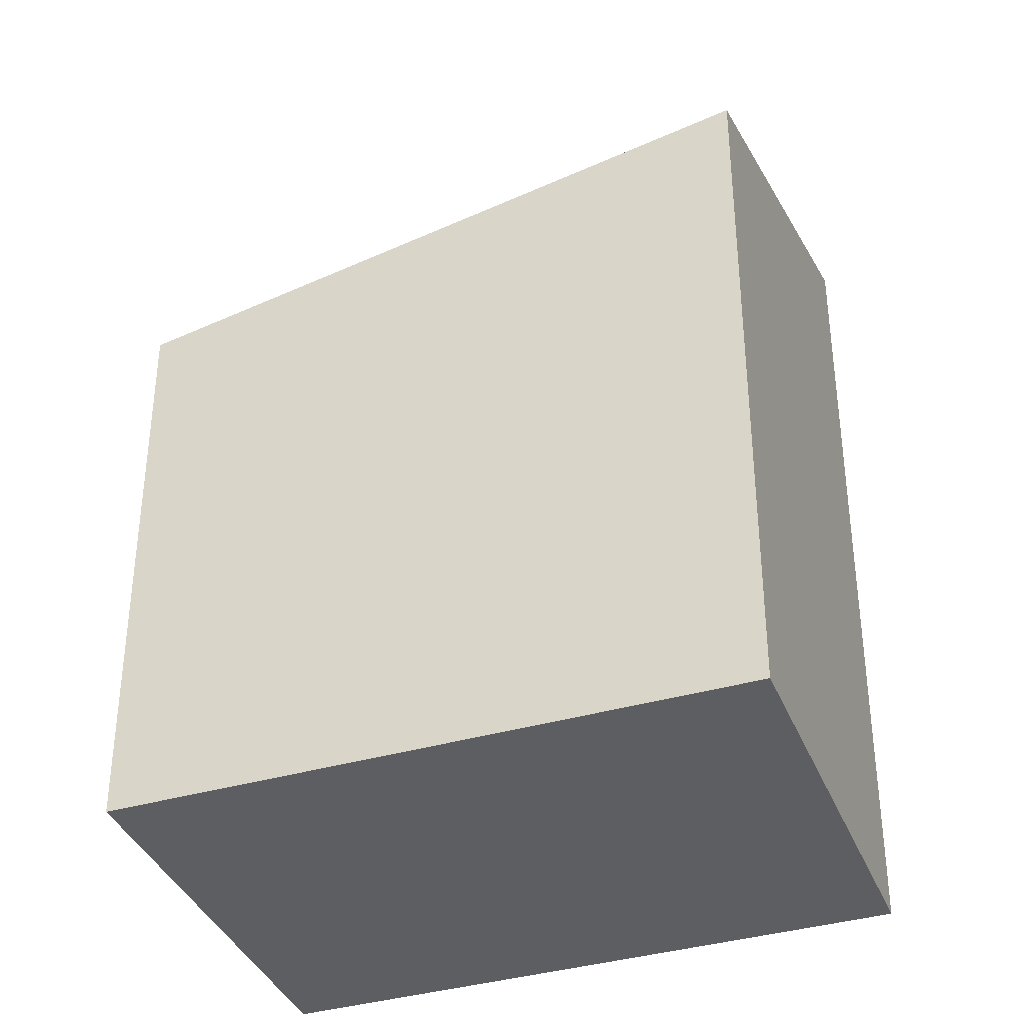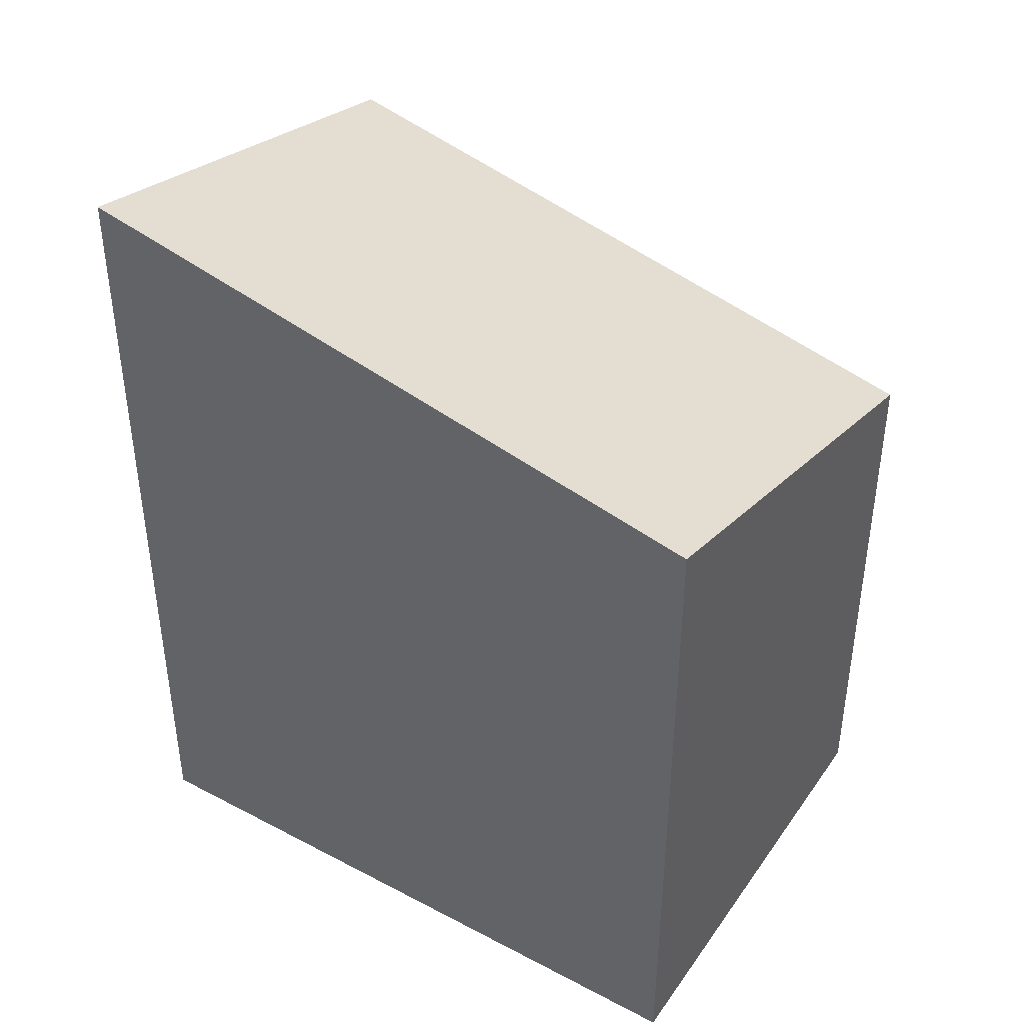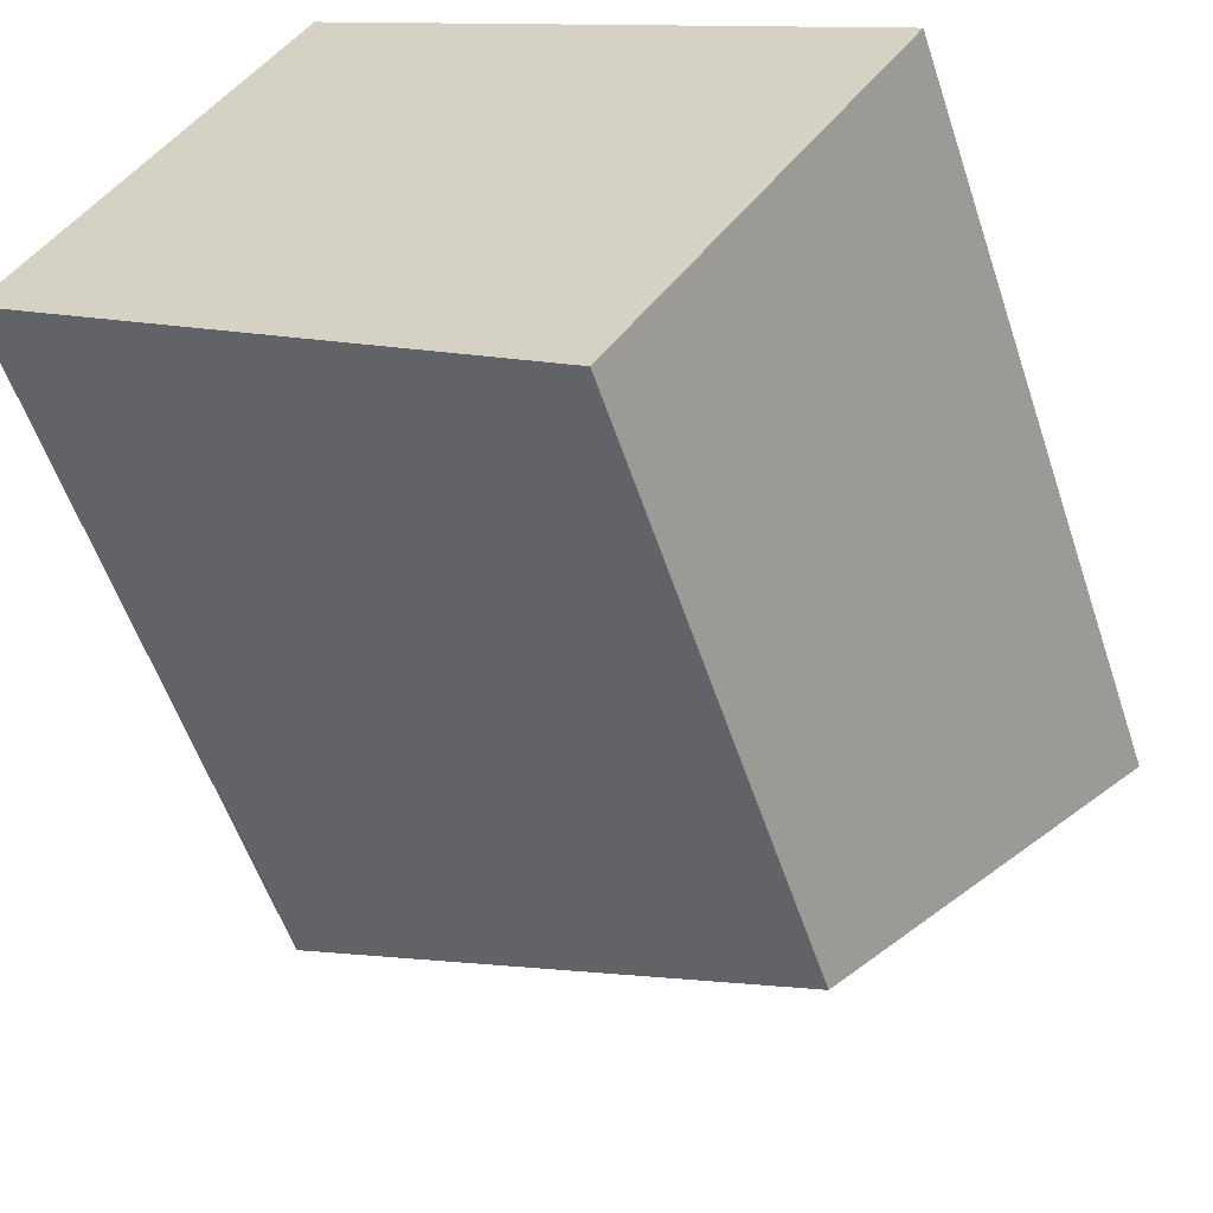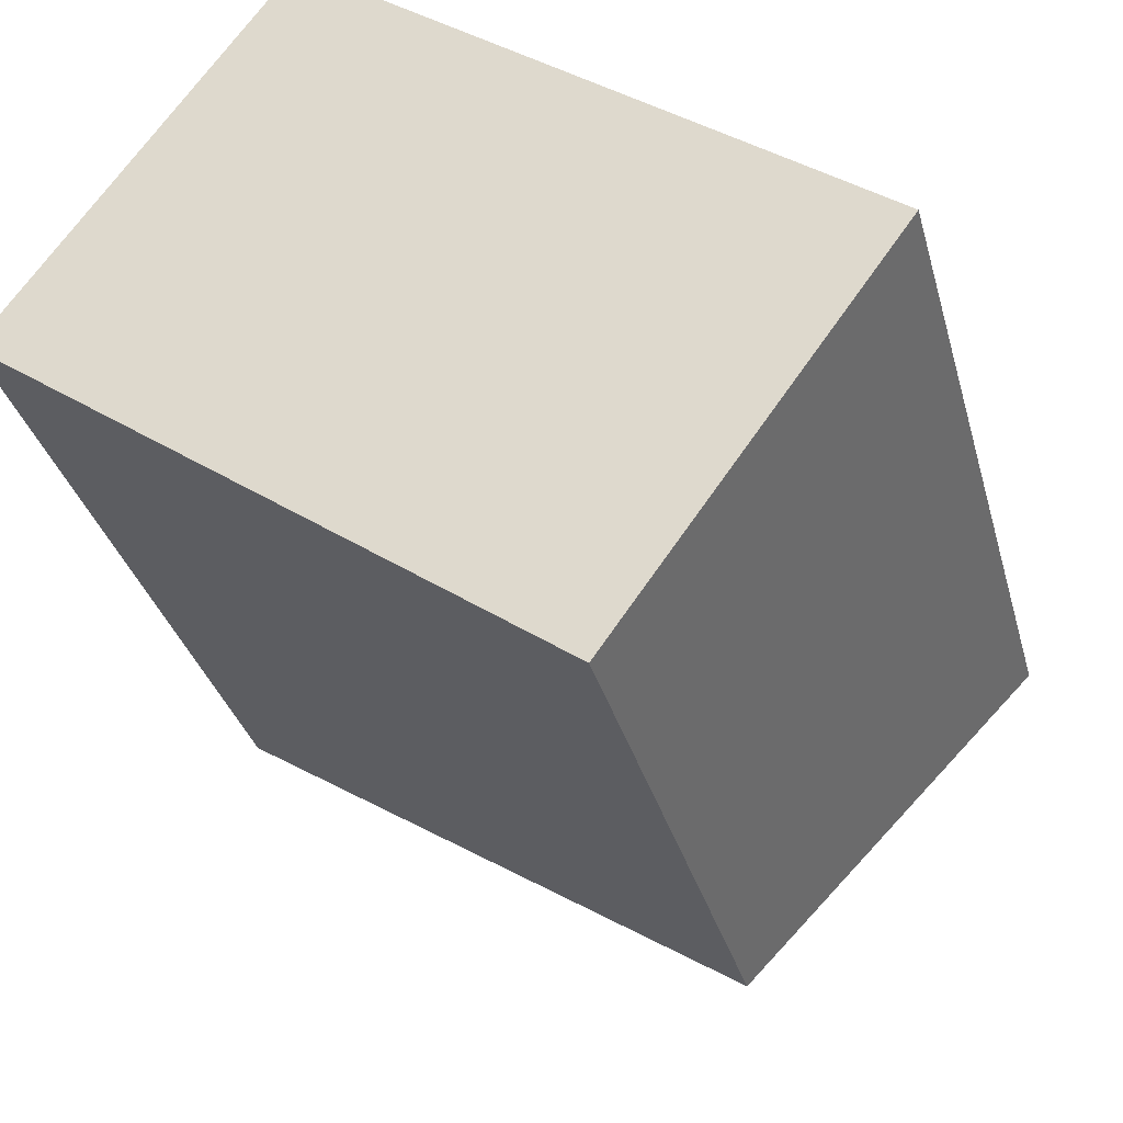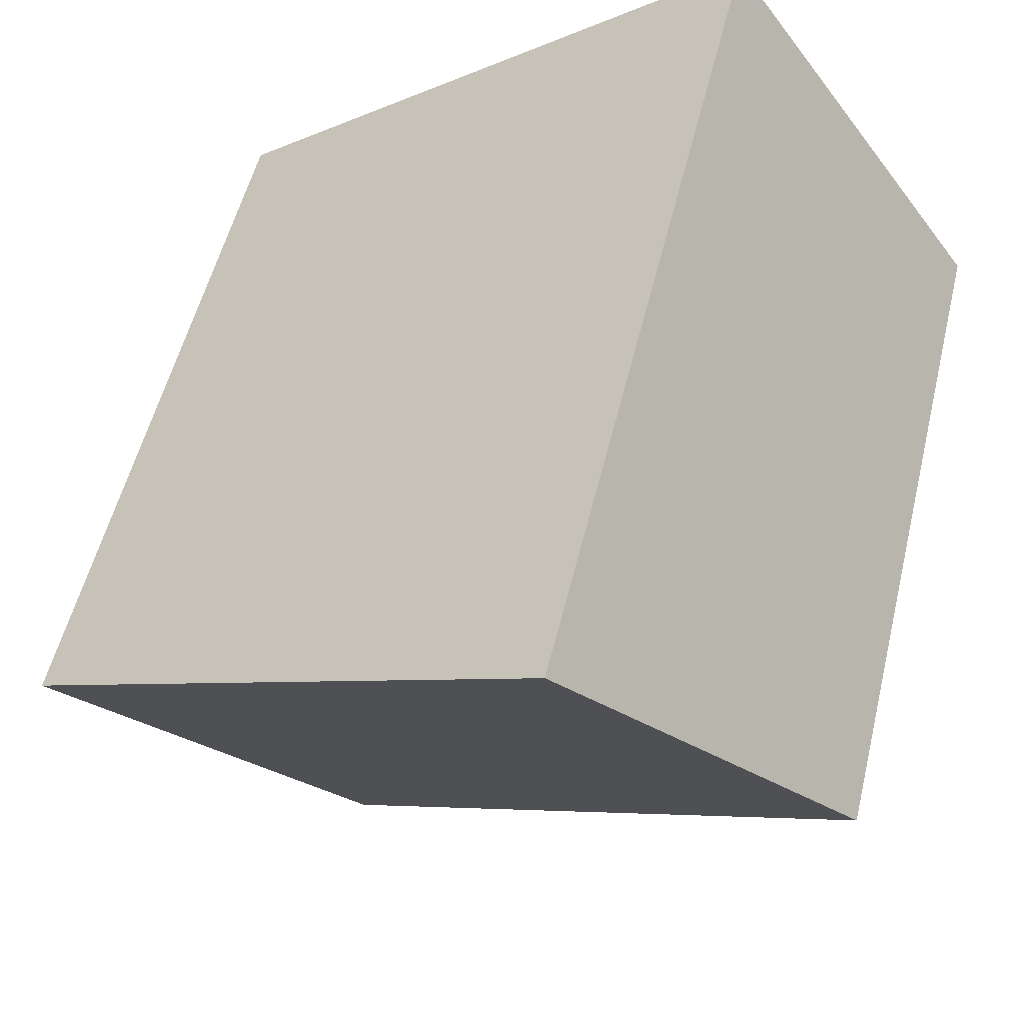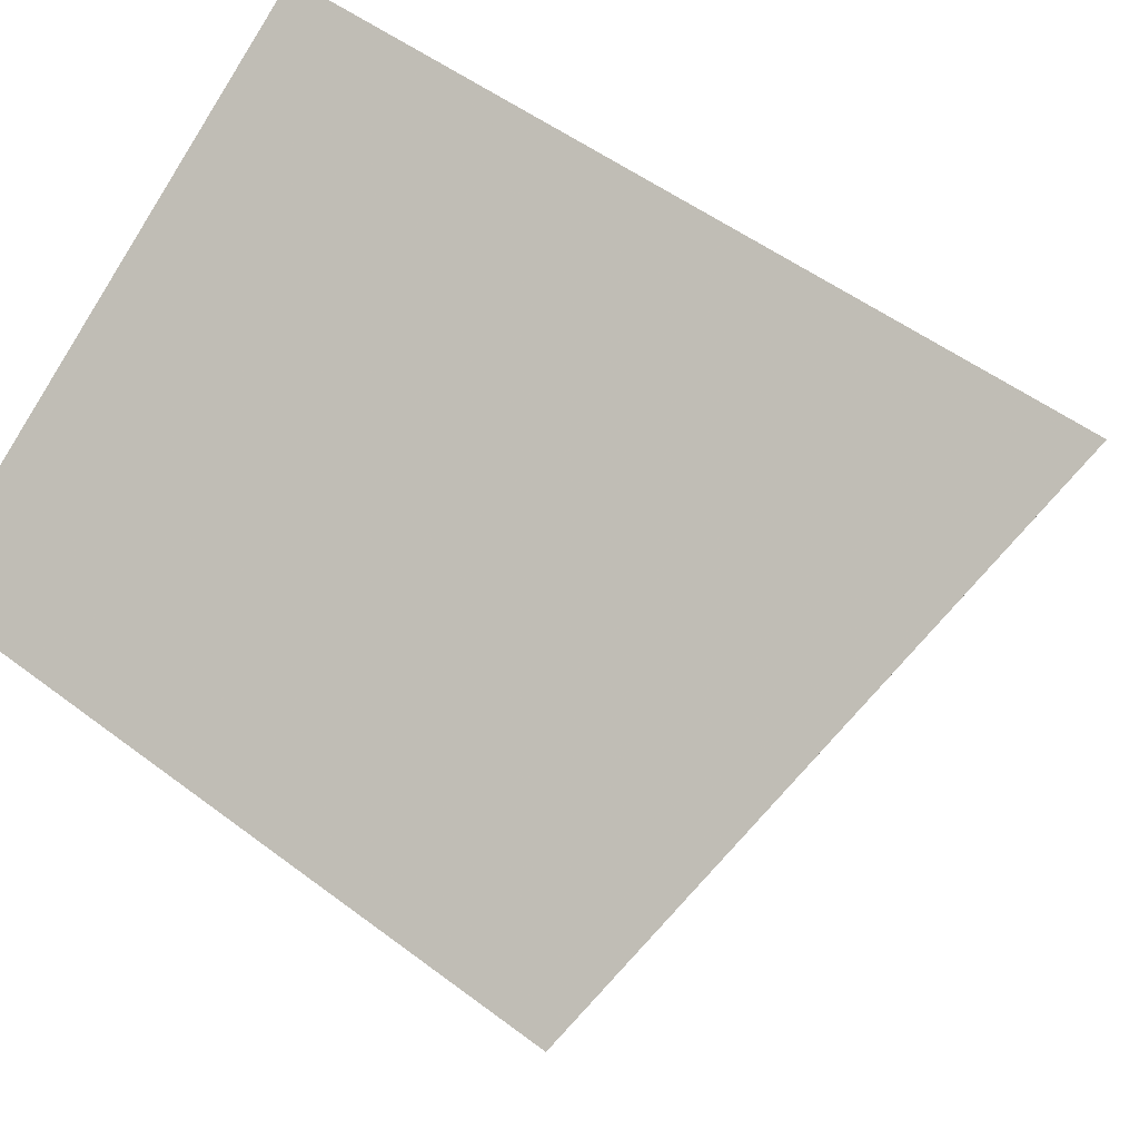
<metadata>
{"format":"obj","ext":"obj","renderer":"f3d","projection":"perspective","resolution":1024,"background":"white","views":[{"elev":-37.7,"azim":56.2,"up":"+Z"},{"elev":45.2,"azim":-112.3,"up":"+Z"},{"elev":-55.5,"azim":-161.8,"up":"+Y"},{"elev":-32.3,"azim":-165.7,"up":"+Y"},{"elev":52.6,"azim":13.3,"up":"+Y"},{"elev":50.3,"azim":-50.1,"up":"+Y"}]}
</metadata>
<code>
v -891.2 -1837 3.591
v -888.7 -1836 4.215
v -887.4 -1837 3.475
v -890 -1839 2.852
v -888.7 -1836 4.215
v -891.2 -1837 3.591
v -891.2 -1837 0
v -888.7 -1836 0
v -887.4 -1837 3.475
v -888.7 -1836 4.215
v -888.7 -1836 0
v -887.4 -1837 0
v -890 -1839 2.852
v -887.4 -1837 3.475
v -887.4 -1837 0
v -890 -1839 0
v -891.2 -1837 3.591
v -890 -1839 2.852
v -890 -1839 0
v -891.2 -1837 0
v -891.2 -1837 0
v -888.7 -1836 0
v -887.4 -1837 0
v -890 -1839 0
f 2 3 4 1
f 6 7 8 5
f 10 11 12 9
f 14 15 16 13
f 18 19 20 17
f 22 23 24 21

</code>
